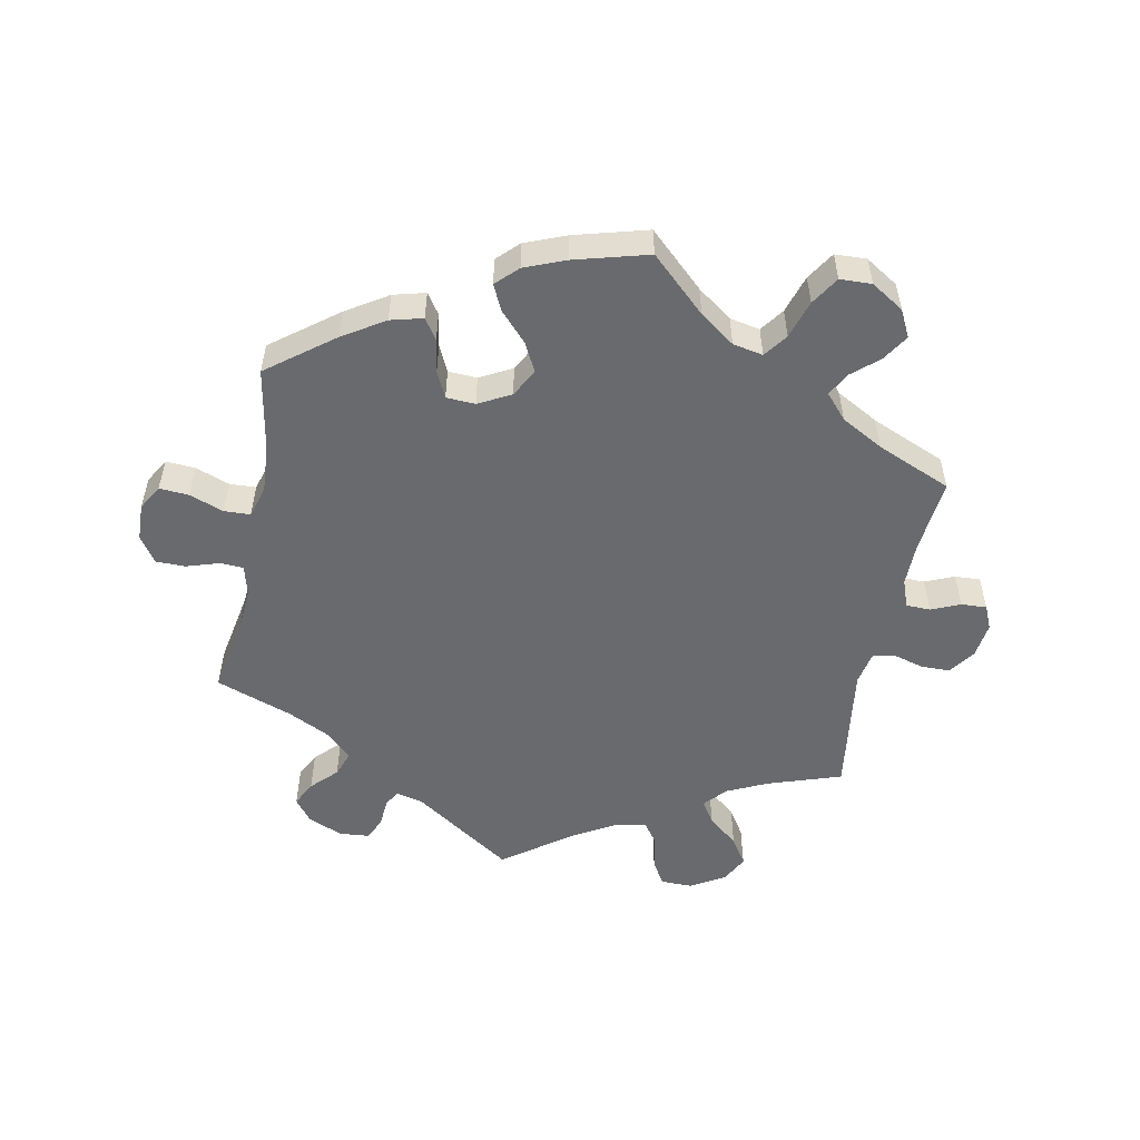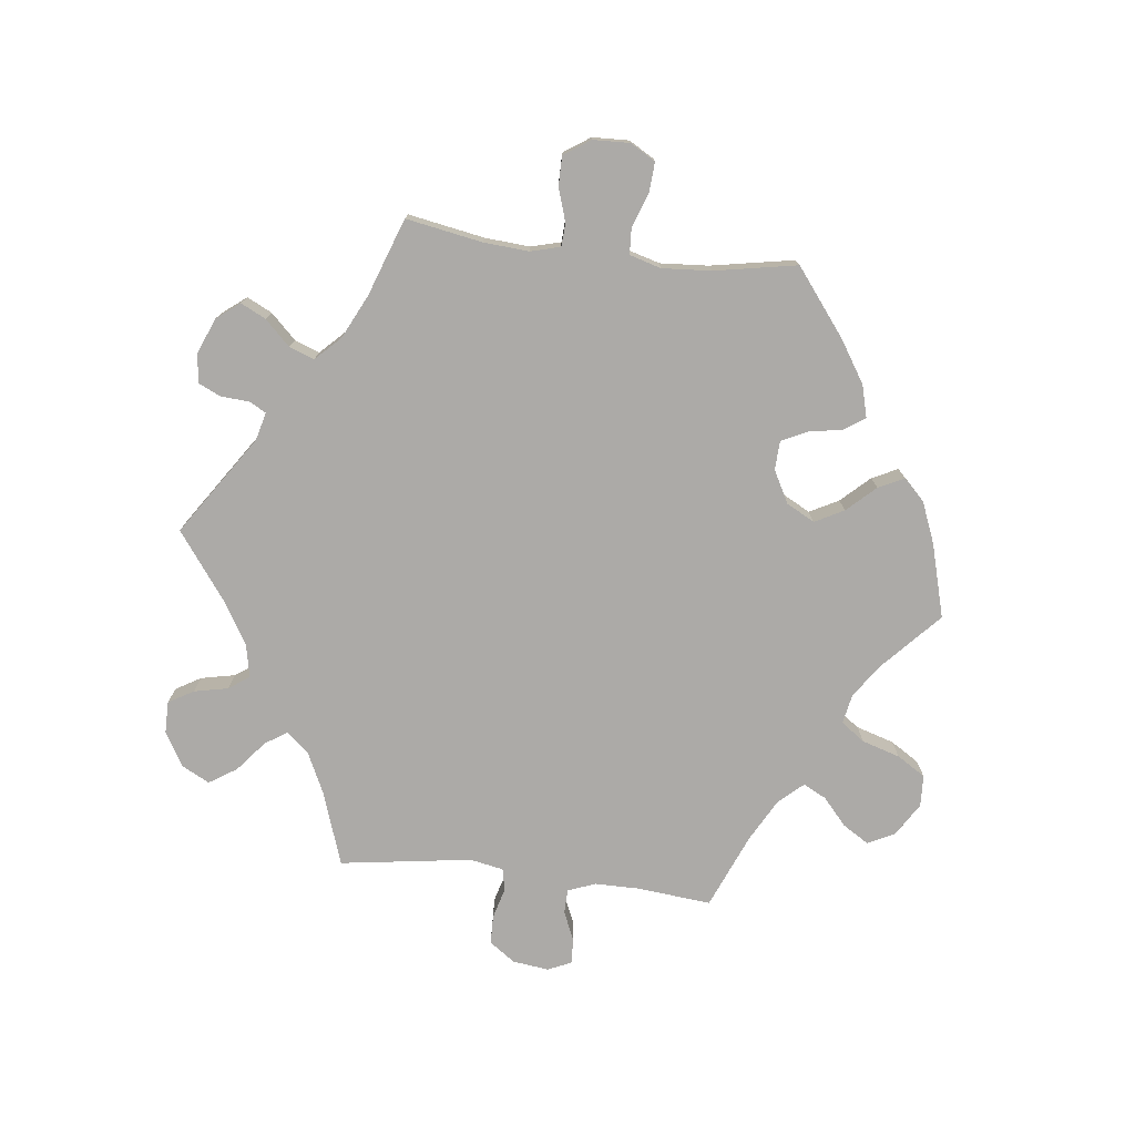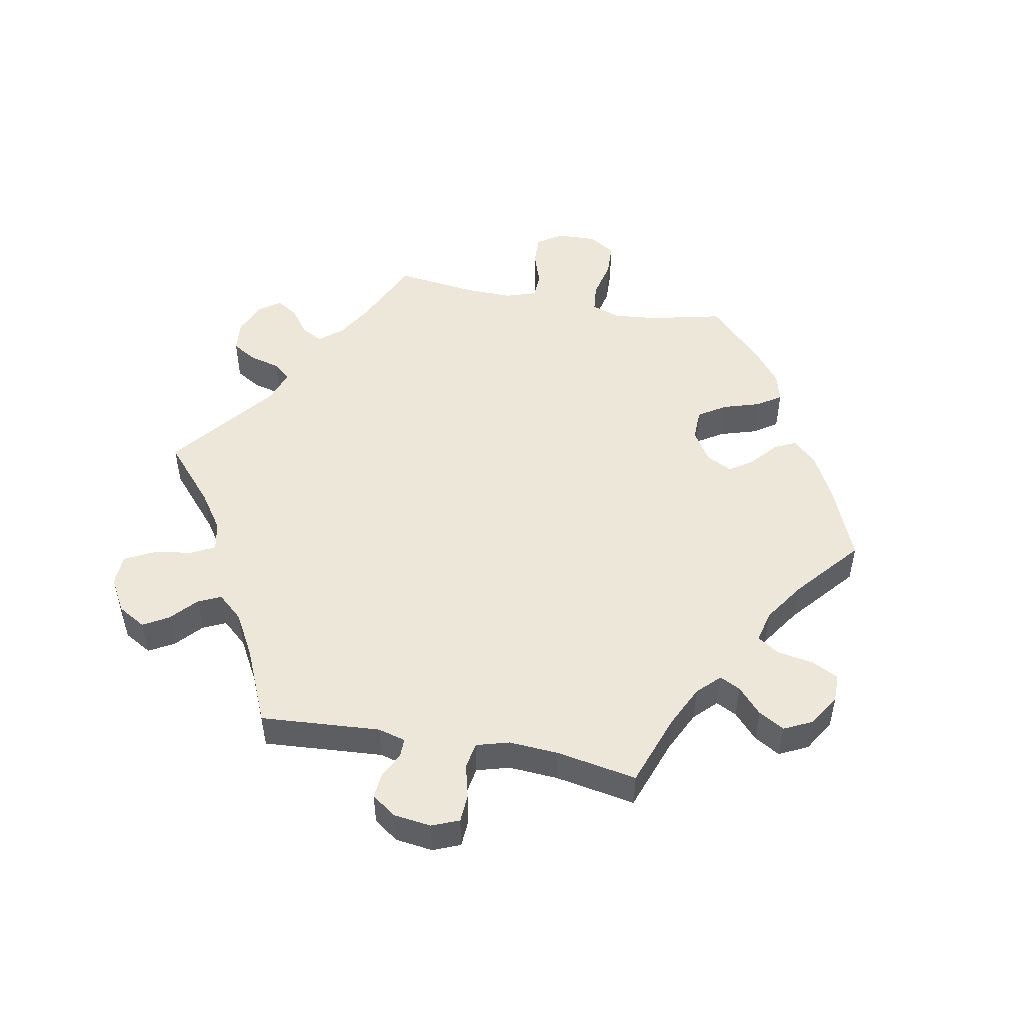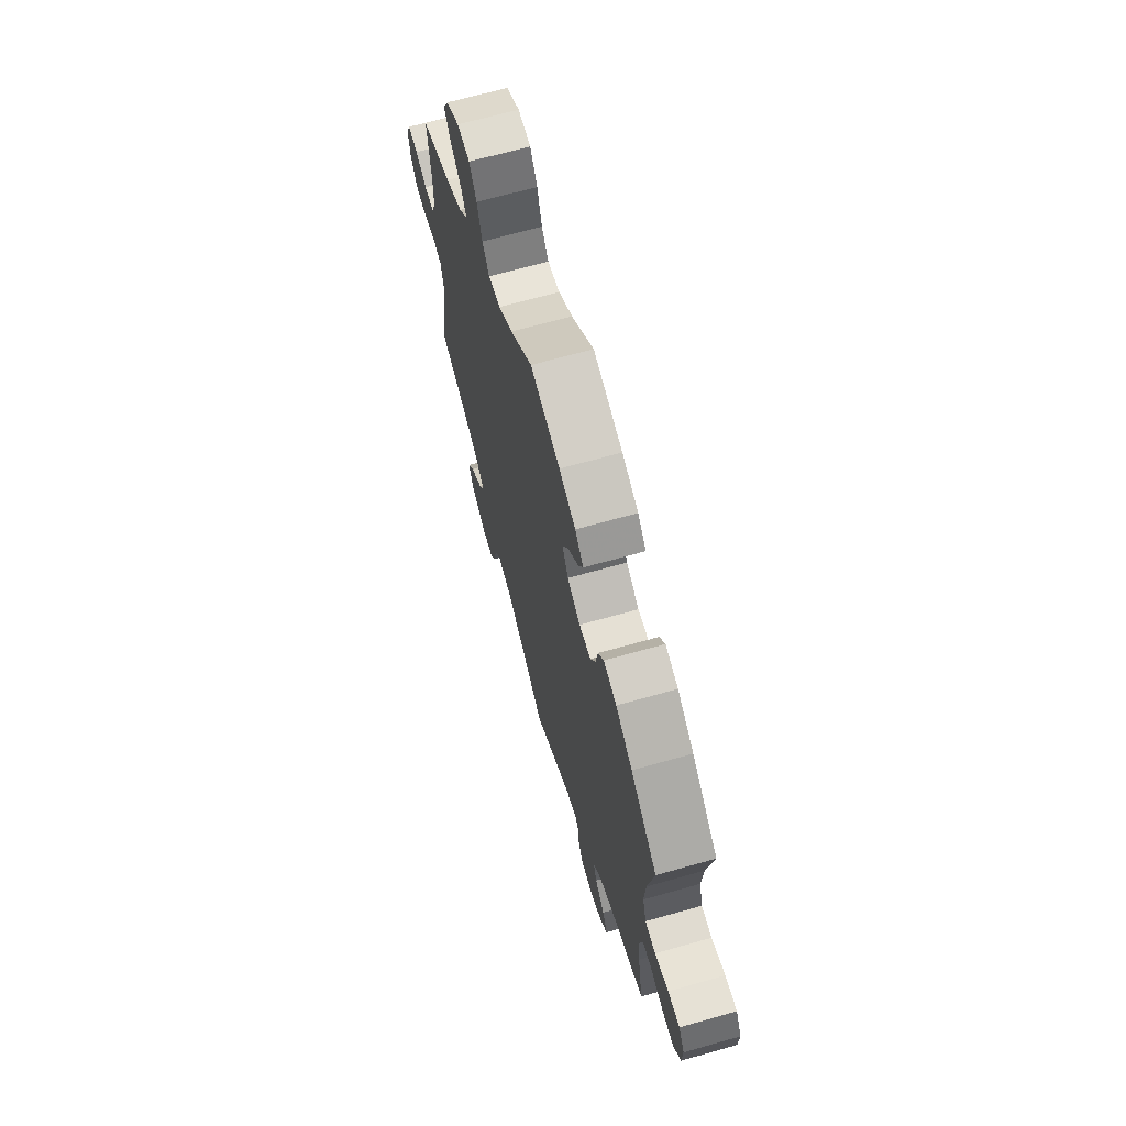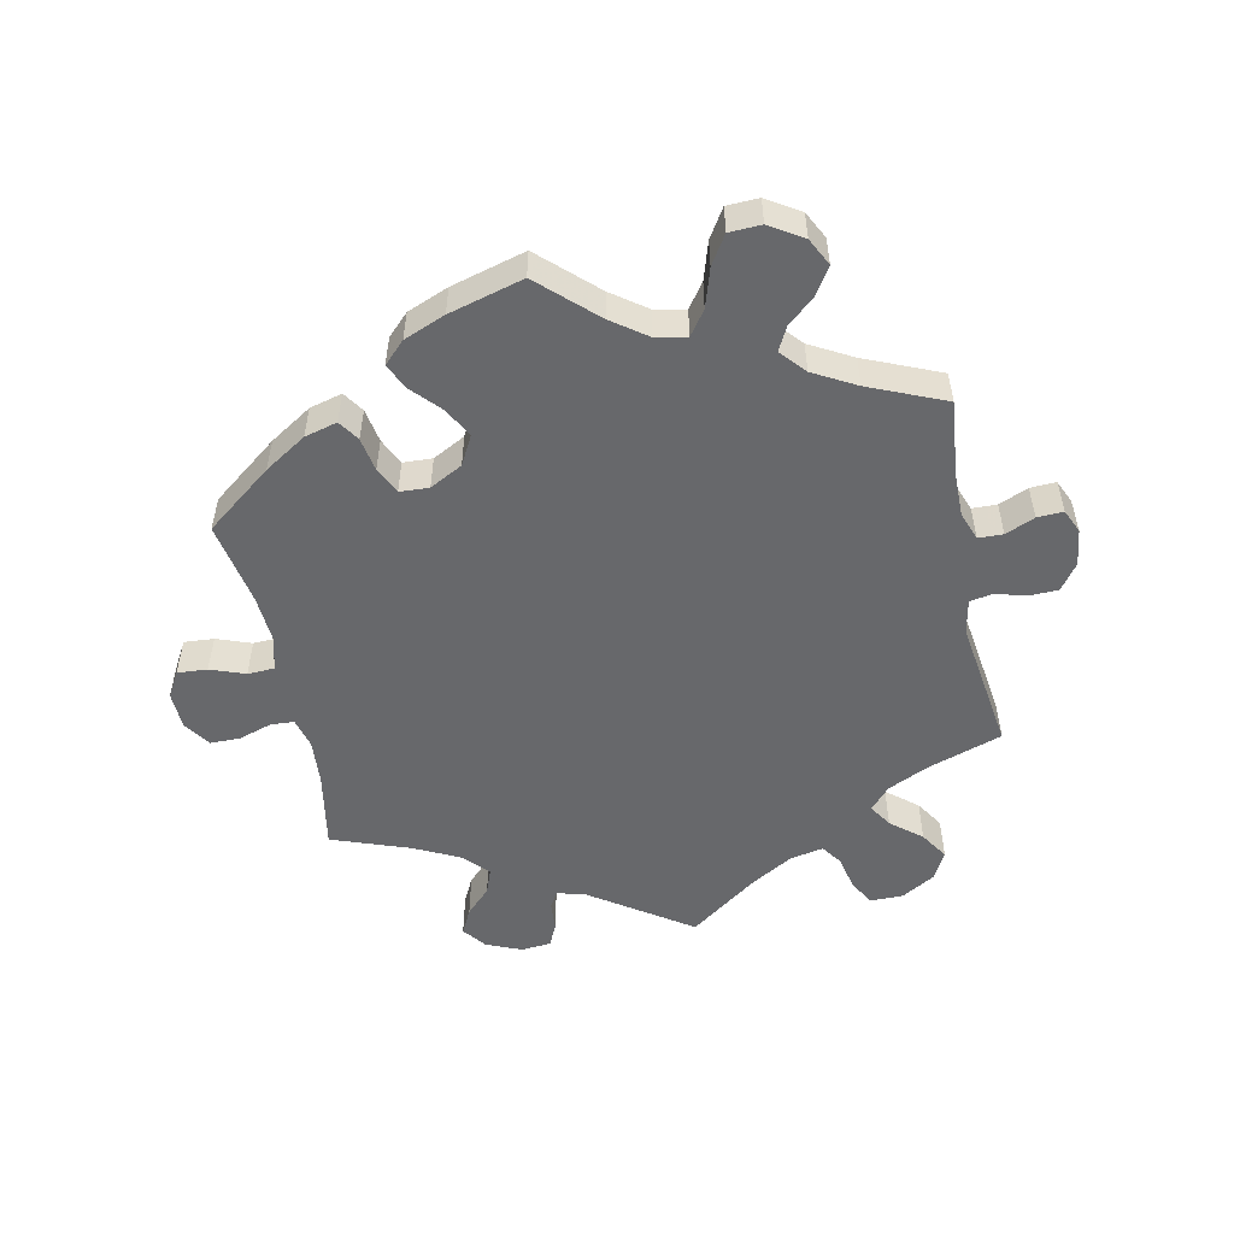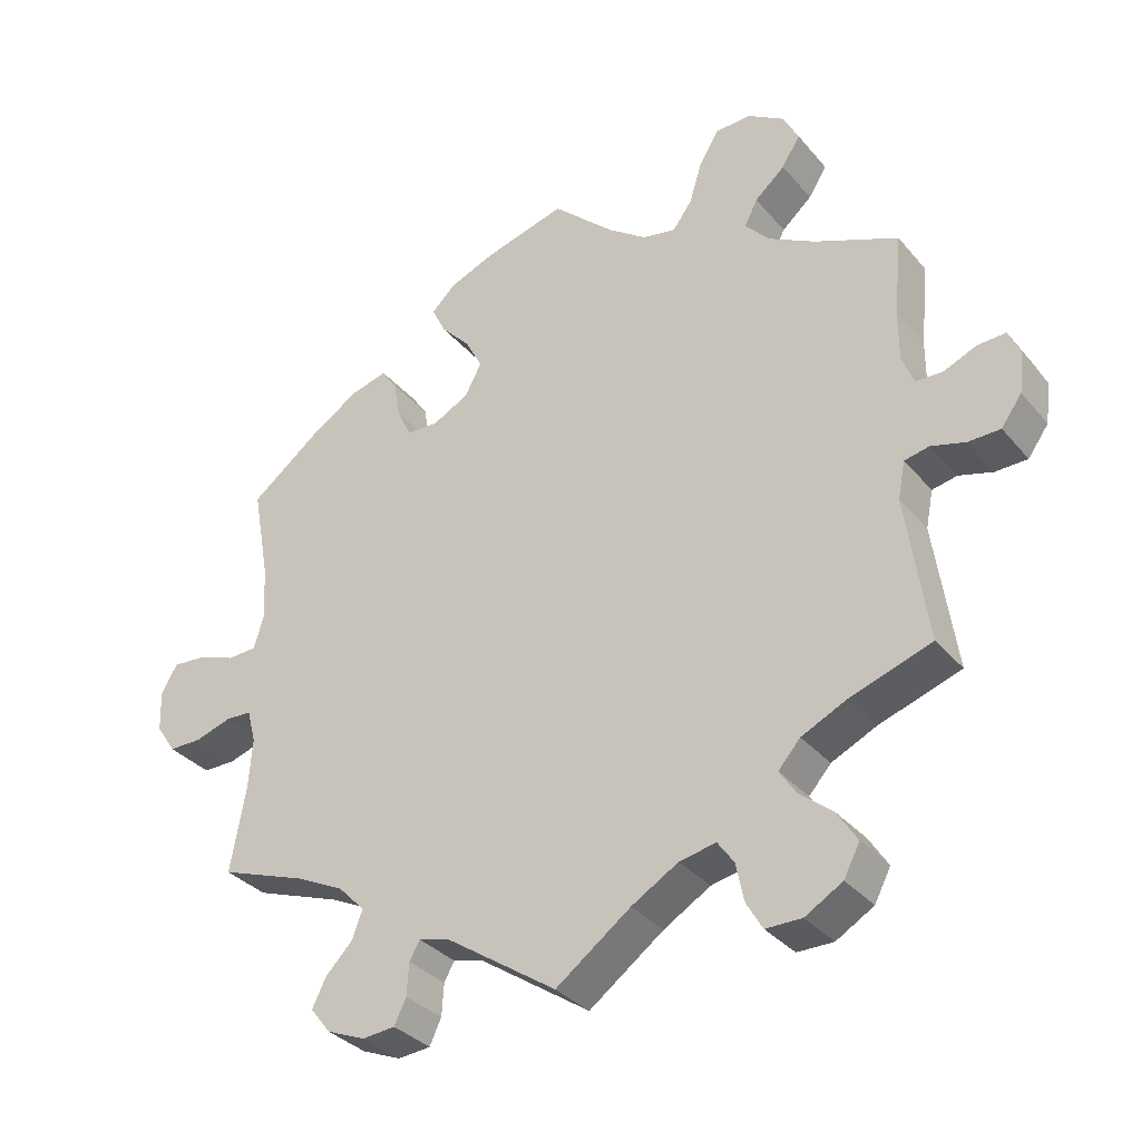
<metadata>
{"format":"obj","ext":"obj","renderer":"f3d","projection":"perspective","resolution":1024,"background":"white","views":[{"elev":-53.1,"azim":-11.3,"up":"+Y"},{"elev":-76.1,"azim":-96.7,"up":"+Y"},{"elev":49.9,"azim":-139.3,"up":"+Y"},{"elev":67.5,"azim":-105.8,"up":"+Z"},{"elev":-52.5,"azim":11.6,"up":"+Y"},{"elev":-33.5,"azim":33.6,"up":"+Z"}]}
</metadata>
<code>
v 0.084 0.07 0.5
v 0.137 0.07 0.462
v 0.183 0.07 0.453
v 0.209 0.07 0.489
v 0.227 0.07 0.547
v 0.254 0.07 0.59
v 0.302 0.07 0.592
v 0.352 0.07 0.561
v 0.373 0.07 0.52
v 0.348 0.07 0.48
v 0.307 0.07 0.444
v 0.289 0.07 0.409
v 0.322 0.07 0.372
v 0.386 0.07 0.337
v 0.5 0.07 0.289
v 0.489 0.07 0.176
v 0.489 0.07 0.109
v 0.505 0.07 0.067
v 0.542 0.07 0.066
v 0.586 0.07 0.085
v 0.625 0.07 0.087
v 0.641 0.07 0.051
v 0.634 0.07 -0.004
v 0.606 0.07 -0.043
v 0.562 0.07 -0.044
v 0.516 0.07 -0.031
v 0.482 0.07 -0.038
v 0.472 0.07 -0.089
v 0.501 0.07 -0.289
v 0.389 0.07 -0.327
v 0.328 0.07 -0.356
v 0.298 0.07 -0.39
v 0.32 0.07 -0.424
v 0.366 0.07 -0.462
v 0.393 0.07 -0.504
v 0.371 0.07 -0.546
v 0.32 0.07 -0.576
v 0.271 0.07 -0.576
v 0.249 0.07 -0.538
v 0.238 0.07 -0.486
v 0.216 0.07 -0.455
v 0.166 0.07 -0.465
v 0.102 0.07 -0.503
v 0 0.07 -0.578
v -0.151 0.07 -0.476
v -0.193 0.07 -0.465
v -0.207 0.07 -0.49
v -0.21 0.07 -0.534
v -0.226 0.07 -0.568
v -0.271 0.07 -0.572
v -0.324 0.07 -0.55
v -0.351 0.07 -0.515
v -0.332 0.07 -0.477
v -0.295 0.07 -0.439
v -0.281 0.07 -0.401
v -0.317 0.07 -0.364
v -0.384 0.07 -0.331
v -0.501 0.07 -0.289
v -0.48 0.07 -0.173
v -0.475 0.07 -0.104
v -0.487 0.07 -0.059
v -0.522 0.07 -0.057
v -0.572 0.07 -0.073
v -0.617 0.07 -0.073
v -0.644 0.07 -0.033
v -0.646 0.07 0.023
v -0.624 0.07 0.061
v -0.579 0.07 0.058
v -0.527 0.07 0.039
v -0.487 0.07 0.041
v -0.473 0.07 0.089
v -0.478 0.07 0.163
v -0.501 0.07 0.289
v -0.401 0.07 0.366
v -0.338 0.07 0.406
v -0.289 0.07 0.419
v -0.268 0.07 0.388
v -0.259 0.07 0.337
v -0.24 0.07 0.297
v -0.196 0.07 0.295
v -0.147 0.07 0.321
v -0.124 0.07 0.364
v -0.147 0.07 0.408
v -0.187 0.07 0.451
v -0.206 0.07 0.49
v -0.174 0.07 0.522
v -0.112 0.07 0.547
v 0 0.07 0.578
v 0.084 0 0.5
v 0.137 0 0.462
v 0.183 0 0.453
v 0.209 0 0.489
v 0.227 0 0.547
v 0.254 0 0.59
v 0.302 0 0.592
v 0.352 0 0.561
v 0.373 0 0.52
v 0.348 0 0.48
v 0.307 0 0.444
v 0.289 0 0.409
v 0.322 0 0.372
v 0.386 0 0.337
v 0.5 0 0.289
v 0.489 0 0.176
v 0.489 0 0.109
v 0.505 0 0.067
v 0.542 0 0.066
v 0.586 0 0.085
v 0.625 0 0.087
v 0.641 0 0.051
v 0.634 0 -0.004
v 0.606 0 -0.043
v 0.562 0 -0.044
v 0.516 0 -0.031
v 0.482 0 -0.038
v 0.472 0 -0.089
v 0.501 0 -0.289
v 0.389 0 -0.327
v 0.328 0 -0.356
v 0.298 0 -0.39
v 0.32 0 -0.424
v 0.366 0 -0.462
v 0.393 0 -0.504
v 0.371 0 -0.546
v 0.32 0 -0.576
v 0.271 0 -0.576
v 0.249 0 -0.538
v 0.238 0 -0.486
v 0.216 0 -0.455
v 0.166 0 -0.465
v 0.102 0 -0.503
v 0 0 -0.578
v -0.151 0 -0.476
v -0.193 0 -0.465
v -0.207 0 -0.49
v -0.21 0 -0.534
v -0.226 0 -0.568
v -0.271 0 -0.572
v -0.324 0 -0.55
v -0.351 0 -0.515
v -0.332 0 -0.477
v -0.295 0 -0.439
v -0.281 0 -0.401
v -0.317 0 -0.364
v -0.384 0 -0.331
v -0.501 0 -0.289
v -0.48 0 -0.173
v -0.475 0 -0.104
v -0.487 0 -0.059
v -0.522 0 -0.057
v -0.572 0 -0.073
v -0.617 0 -0.073
v -0.644 0 -0.033
v -0.646 0 0.023
v -0.624 0 0.061
v -0.579 0 0.058
v -0.527 0 0.039
v -0.487 0 0.041
v -0.473 0 0.089
v -0.478 0 0.163
v -0.501 0 0.289
v -0.401 0 0.366
v -0.338 0 0.406
v -0.289 0 0.419
v -0.268 0 0.388
v -0.259 0 0.337
v -0.24 0 0.297
v -0.196 0 0.295
v -0.147 0 0.321
v -0.124 0 0.364
v -0.147 0 0.408
v -0.187 0 0.451
v -0.206 0 0.49
v -0.174 0 0.522
v -0.112 0 0.547
v 0 0 0.578
f 87 88 1
f 86 87 1 2
f 83 84 85 86
f 82 83 86 2
f 81 82 2 3
f 80 81 3
f 75 76 77 78
f 75 78 79
f 72 73 74 75
f 71 72 75 79
f 70 71 79 80
f 66 67 68 69
f 66 69 70
f 65 66 70
f 62 63 64 65
f 61 62 65 70
f 60 61 70 80
f 57 58 59
f 56 57 59 60
f 55 56 60 80
f 51 52 53 54
f 51 54 55
f 50 51 55
f 47 48 49 50
f 46 47 50 55
f 45 46 55 80
f 43 44 45 80
f 37 38 39 40
f 37 40 41
f 36 37 41
f 33 34 35 36
f 32 33 36 41
f 31 32 41 42
f 28 29 30
f 27 28 30 31
f 23 24 25 26
f 23 26 27
f 22 23 27
f 19 20 21 22
f 18 19 22 27
f 17 18 27 31
f 14 15 16
f 13 14 16 17
f 12 13 17 31
f 8 9 10 11
f 8 11 12
f 7 8 12
f 4 5 6 7
f 3 4 7 12
f 31 42 43 80
f 3 12 31 80
f 89 176 175
f 90 89 175 174
f 174 173 172 171
f 90 174 171 170
f 91 90 170 169
f 91 169 168
f 166 165 164 163
f 167 166 163
f 163 162 161 160
f 167 163 160 159
f 168 167 159 158
f 157 156 155 154
f 158 157 154
f 158 154 153
f 153 152 151 150
f 158 153 150 149
f 168 158 149 148
f 147 146 145
f 148 147 145 144
f 168 148 144 143
f 142 141 140 139
f 143 142 139
f 143 139 138
f 138 137 136 135
f 143 138 135 134
f 168 143 134 133
f 168 133 132 131
f 128 127 126 125
f 129 128 125
f 129 125 124
f 124 123 122 121
f 129 124 121 120
f 130 129 120 119
f 118 117 116
f 119 118 116 115
f 114 113 112 111
f 115 114 111
f 115 111 110
f 110 109 108 107
f 115 110 107 106
f 119 115 106 105
f 104 103 102
f 105 104 102 101
f 119 105 101 100
f 99 98 97 96
f 100 99 96
f 100 96 95
f 95 94 93 92
f 100 95 92 91
f 168 131 130 119
f 168 119 100 91
f 1 89 90 2
f 2 90 91 3
f 3 91 92 4
f 4 92 93 5
f 5 93 94 6
f 6 94 95 7
f 7 95 96 8
f 8 96 97 9
f 9 97 98 10
f 10 98 99 11
f 11 99 100 12
f 12 100 101 13
f 13 101 102 14
f 14 102 103 15
f 15 103 104 16
f 16 104 105 17
f 17 105 106 18
f 18 106 107 19
f 19 107 108 20
f 20 108 109 21
f 21 109 110 22
f 22 110 111 23
f 23 111 112 24
f 24 112 113 25
f 25 113 114 26
f 26 114 115 27
f 27 115 116 28
f 28 116 117 29
f 29 117 118 30
f 30 118 119 31
f 31 119 120 32
f 32 120 121 33
f 33 121 122 34
f 34 122 123 35
f 35 123 124 36
f 36 124 125 37
f 37 125 126 38
f 38 126 127 39
f 39 127 128 40
f 40 128 129 41
f 41 129 130 42
f 42 130 131 43
f 43 131 132 44
f 44 132 133 45
f 45 133 134 46
f 46 134 135 47
f 47 135 136 48
f 48 136 137 49
f 49 137 138 50
f 50 138 139 51
f 51 139 140 52
f 52 140 141 53
f 53 141 142 54
f 54 142 143 55
f 55 143 144 56
f 56 144 145 57
f 57 145 146 58
f 58 146 147 59
f 59 147 148 60
f 60 148 149 61
f 61 149 150 62
f 62 150 151 63
f 63 151 152 64
f 64 152 153 65
f 65 153 154 66
f 66 154 155 67
f 67 155 156 68
f 68 156 157 69
f 69 157 158 70
f 70 158 159 71
f 71 159 160 72
f 72 160 161 73
f 73 161 162 74
f 74 162 163 75
f 75 163 164 76
f 76 164 165 77
f 77 165 166 78
f 78 166 167 79
f 79 167 168 80
f 80 168 169 81
f 81 169 170 82
f 82 170 171 83
f 83 171 172 84
f 84 172 173 85
f 85 173 174 86
f 86 174 175 87
f 87 175 176 88
f 88 176 89 1

</code>
